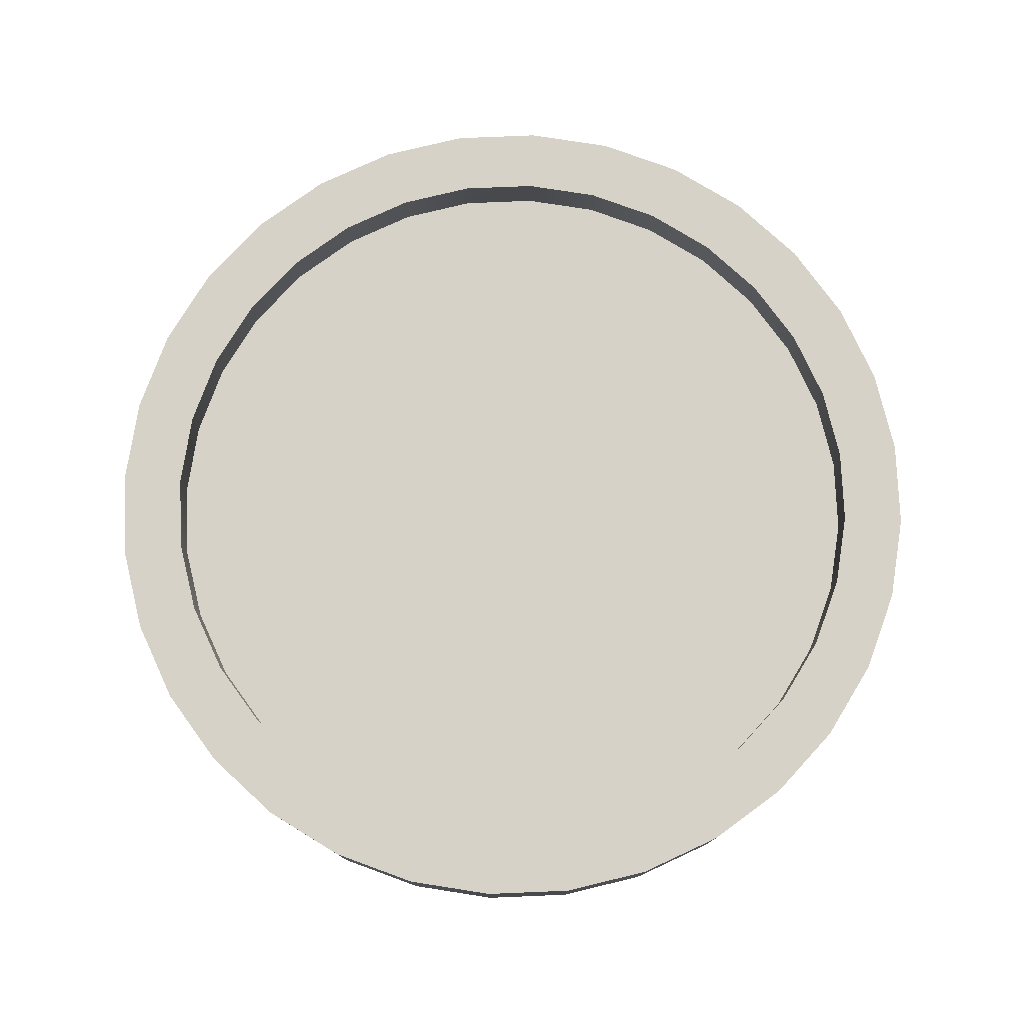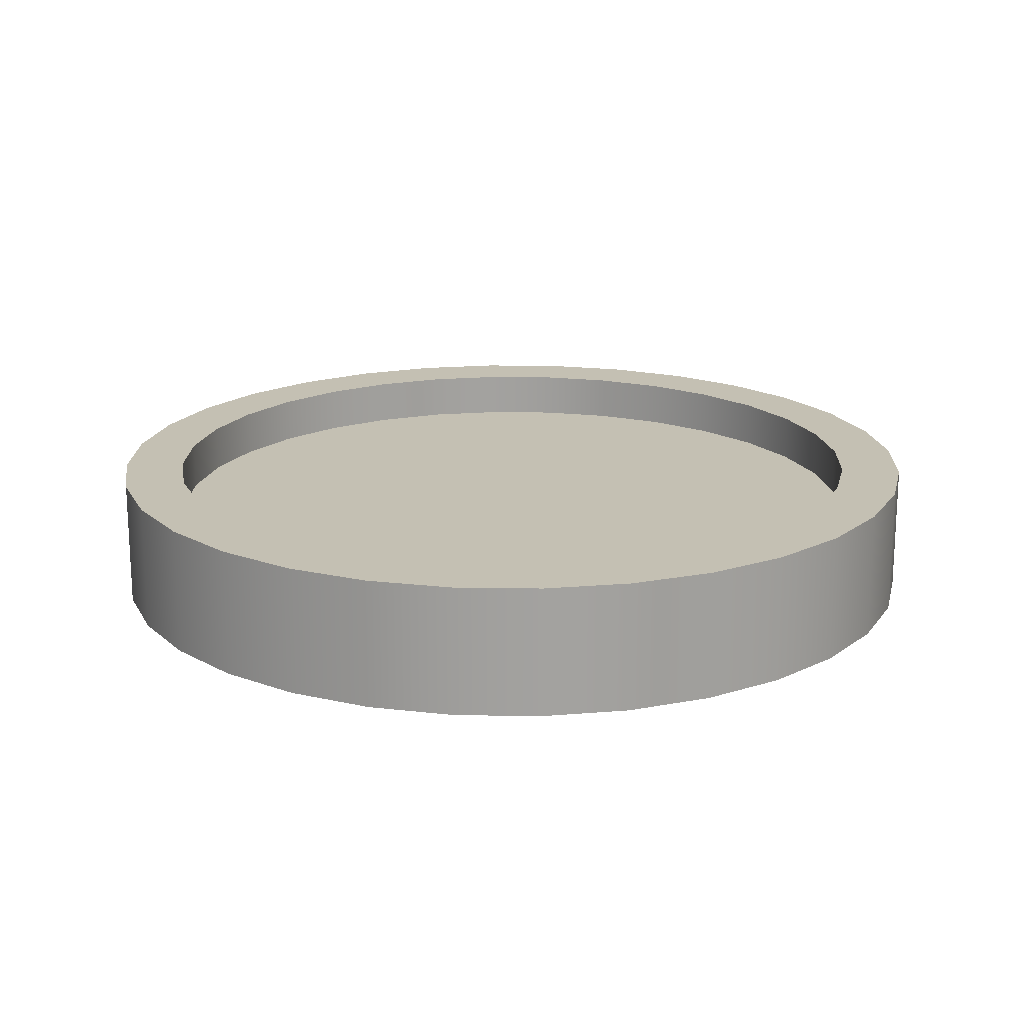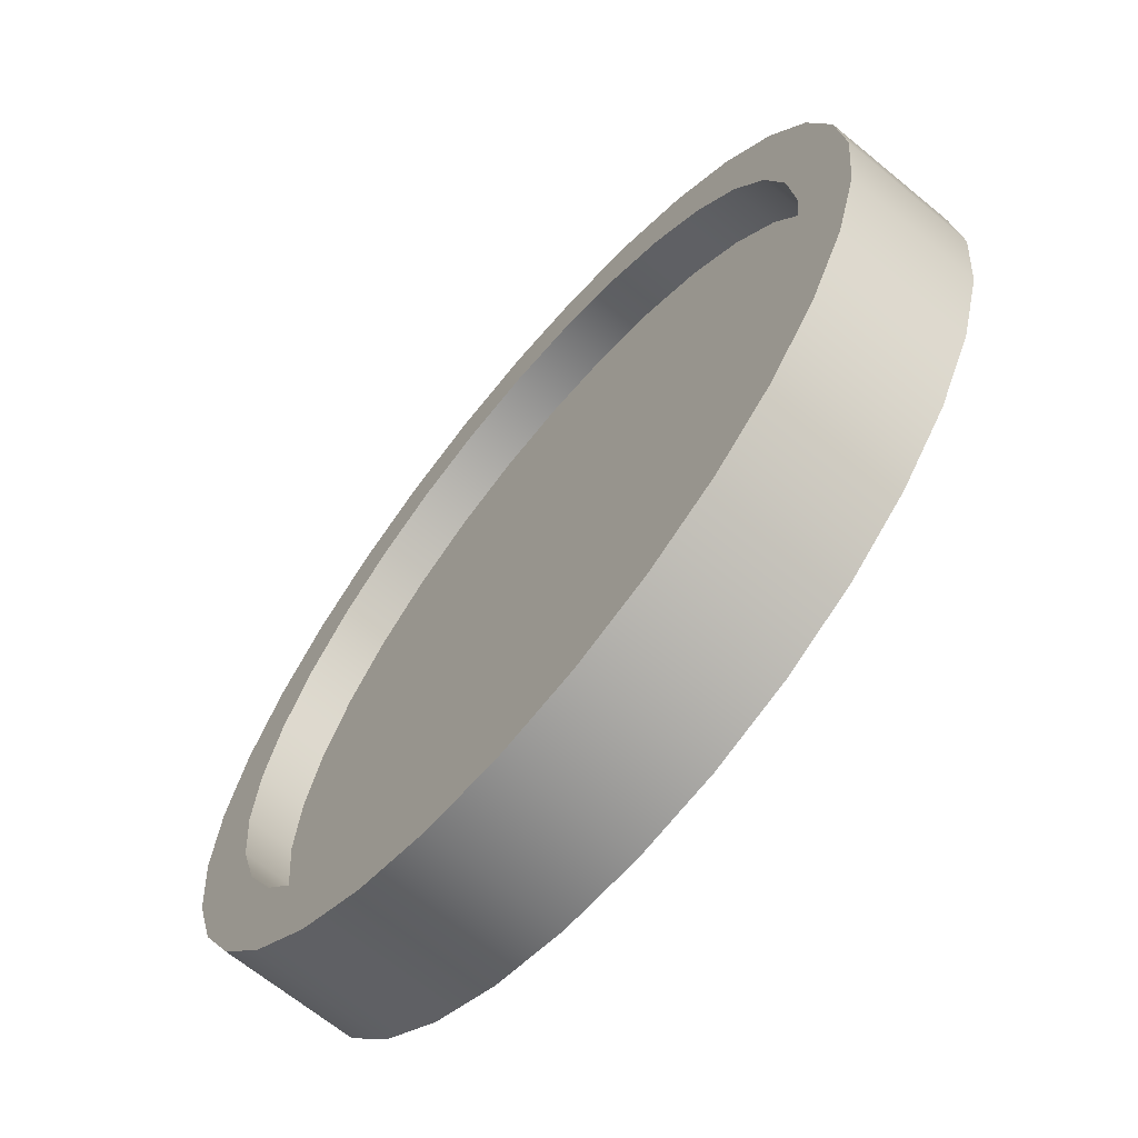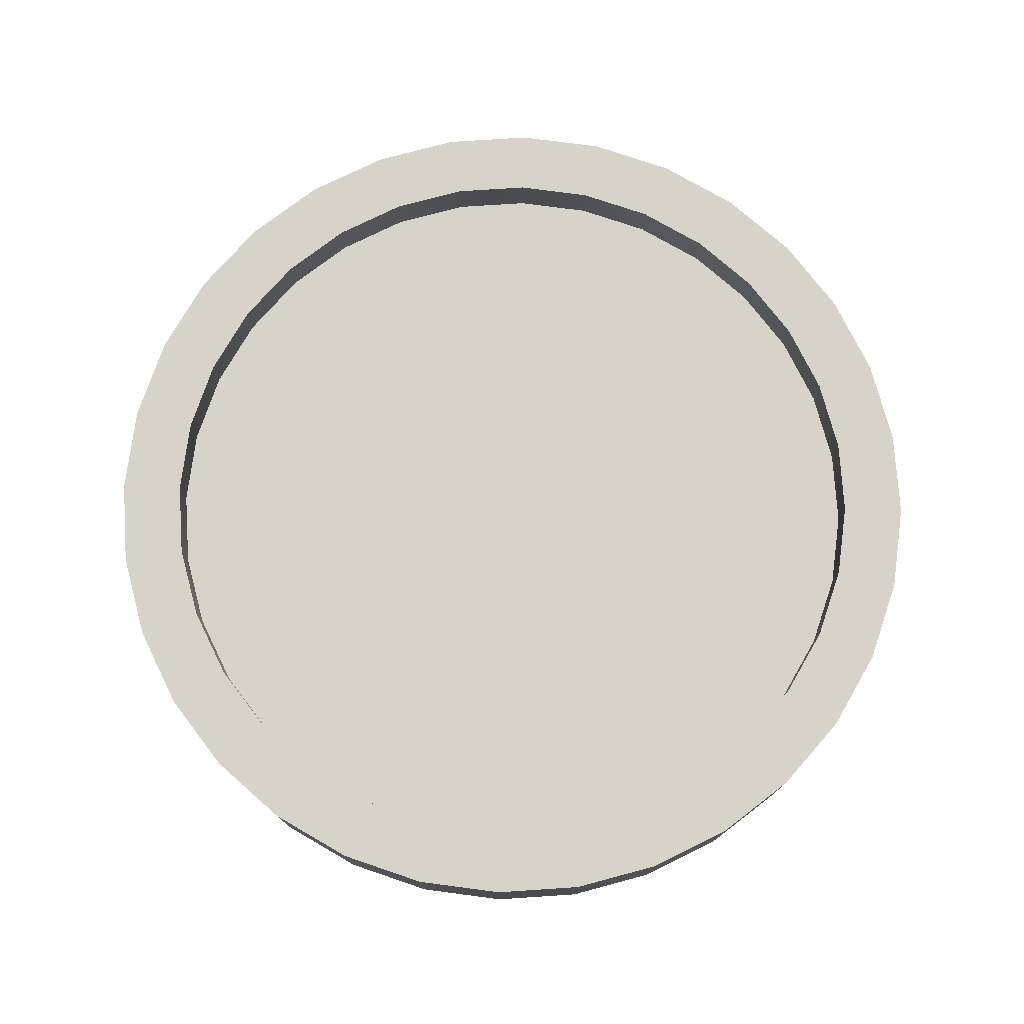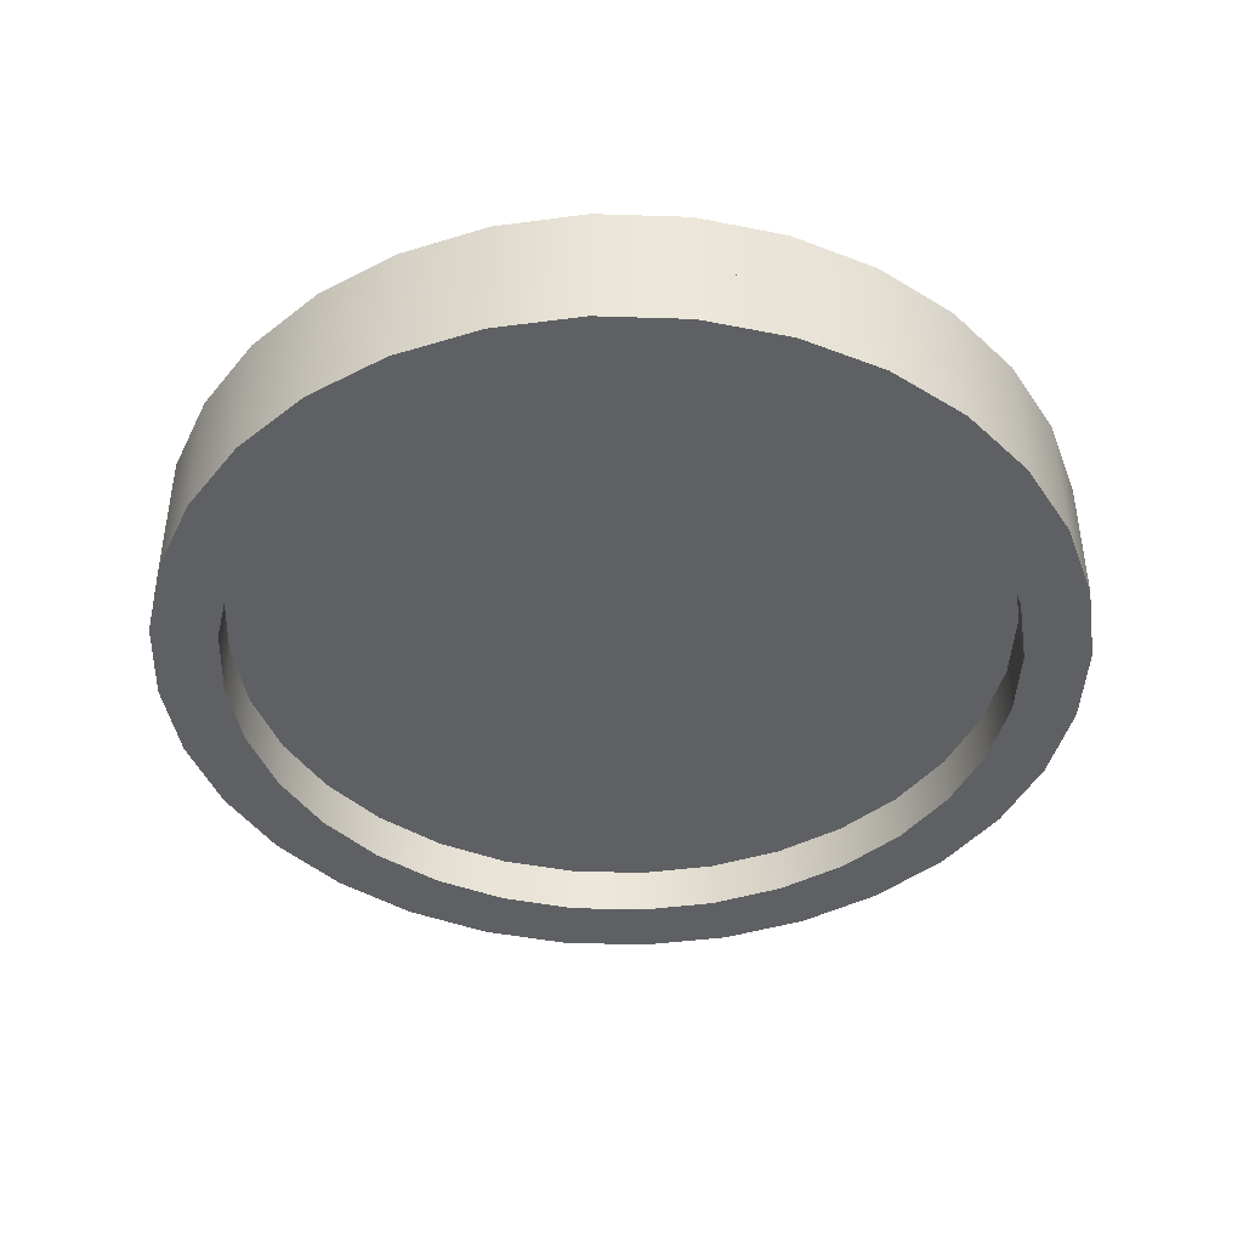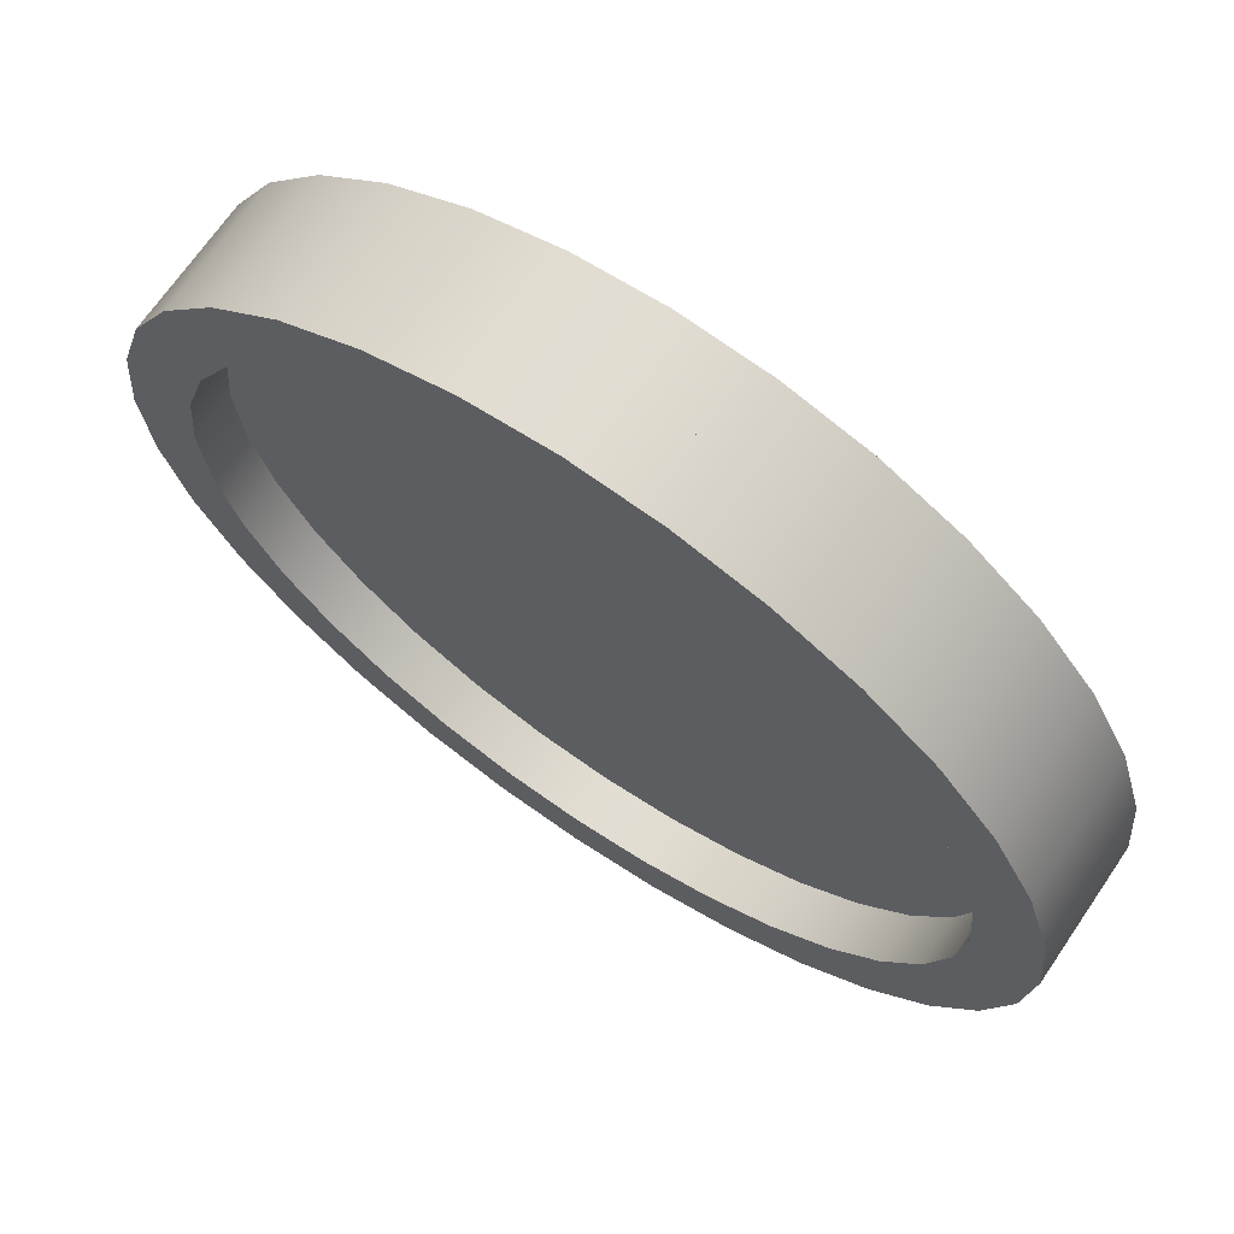
<metadata>
{"format":"obj","ext":"obj","renderer":"f3d","projection":"perspective","resolution":1024,"background":"white","views":[{"elev":77.7,"azim":-143.0,"up":"+Z"},{"elev":18.0,"azim":119.9,"up":"+Z"},{"elev":-66.7,"azim":-129.6,"up":"+Y"},{"elev":76.2,"azim":-20.6,"up":"+Z"},{"elev":-42.5,"azim":-64.1,"up":"+Z"},{"elev":69.0,"azim":-145.7,"up":"+Y"}]}
</metadata>
<code>
o coin_Cylinder.001
v 0 0.1712 -0.03
v 0 0.2 0
v 0.03341 0.1679 -0.03
v 0.03902 0.1962 0
v 0.06553 0.1582 -0.03
v 0.07654 0.1848 0
v 0.09513 0.1424 -0.03
v 0.1111 0.1663 0
v 0.1211 0.1211 -0.03
v 0.1414 0.1414 0
v 0.1424 0.09513 -0.03
v 0.1663 0.1111 0
v 0.1582 0.06553 -0.03
v 0.1848 0.07654 0
v 0.1679 0.03341 -0.03
v 0.1962 0.03902 0
v 0.1712 0 -0.03
v 0.2 -0 -0
v 0.1679 -0.03341 -0.03
v 0.1962 -0.03902 -0
v 0.1582 -0.06553 -0.03
v 0.1848 -0.07654 -0
v 0.1424 -0.09513 -0.03
v 0.1663 -0.1111 -0
v 0.1211 -0.1211 -0.03
v 0.1414 -0.1414 -0
v 0.09513 -0.1424 -0.03
v 0.1111 -0.1663 -0
v 0.06553 -0.1582 -0.03
v 0.07654 -0.1848 -0
v 0.03341 -0.1679 -0.03
v 0.03902 -0.1962 -0
v 0 -0.1712 -0.03
v 0 -0.2 -0
v -0.03341 -0.1679 -0.03
v -0.03902 -0.1962 -0
v -0.06553 -0.1582 -0.03
v -0.07654 -0.1848 -0
v -0.09513 -0.1424 -0.03
v -0.1111 -0.1663 -0
v -0.1211 -0.1211 -0.03
v -0.1414 -0.1414 -0
v -0.1424 -0.09513 -0.03
v -0.1663 -0.1111 -0
v -0.1582 -0.06553 -0.03
v -0.1848 -0.07654 -0
v -0.1679 -0.03341 -0.03
v -0.1962 -0.03902 -0
v -0.1712 0 -0.03
v -0.2 -0 -0
v -0.1679 0.03341 -0.03
v -0.1962 0.03902 0
v -0.1582 0.06553 -0.03
v -0.1848 0.07654 0
v -0.1424 0.09513 -0.03
v -0.1663 0.1111 0
v -0.1211 0.1211 -0.03
v -0.1414 0.1414 0
v -0.09513 0.1424 -0.03
v -0.1111 0.1663 0
v -0.06553 0.1582 -0.03
v -0.07654 0.1848 0
v -0.03341 0.1679 -0.03
v -0.03902 0.1962 0
v 0 0.2 -0.03
v 0.03902 0.1962 -0.03
v 0.07654 0.1848 -0.03
v 0.1111 0.1663 -0.03
v 0.1414 0.1414 -0.03
v 0.1663 0.1111 -0.03
v 0.1848 0.07654 -0.03
v 0.1962 0.03902 -0.03
v 0.2 0 -0.03
v 0.1962 -0.03902 -0.03
v 0.1848 -0.07654 -0.03
v 0.1663 -0.1111 -0.03
v 0.1414 -0.1414 -0.03
v 0.1111 -0.1663 -0.03
v 0.07654 -0.1848 -0.03
v 0.03902 -0.1962 -0.03
v 0 -0.2 -0.03
v -0.03902 -0.1962 -0.03
v -0.07654 -0.1848 -0.03
v -0.1111 -0.1663 -0.03
v -0.1414 -0.1414 -0.03
v -0.1663 -0.1111 -0.03
v -0.1848 -0.07654 -0.03
v -0.1962 -0.03902 -0.03
v -0.2 0 -0.03
v -0.1962 0.03902 -0.03
v -0.1848 0.07654 -0.03
v -0.1663 0.1111 -0.03
v -0.1414 0.1414 -0.03
v -0.1111 0.1663 -0.03
v -0.07654 0.1848 -0.03
v -0.03902 0.1962 -0.03
v -0 0.1712 -0.008097
v 0.03341 0.1679 -0.008097
v 0.06553 0.1582 -0.008097
v 0.09513 0.1424 -0.008097
v 0.1211 0.1211 -0.008097
v 0.1424 0.09513 -0.008097
v 0.1582 0.06553 -0.008097
v 0.1679 0.03341 -0.008097
v 0.1712 -0 -0.008097
v 0.1679 -0.03341 -0.008097
v 0.1582 -0.06553 -0.008097
v 0.1424 -0.09513 -0.008097
v 0.1211 -0.1211 -0.008097
v 0.09513 -0.1424 -0.008097
v 0.06553 -0.1582 -0.008097
v 0.03341 -0.1679 -0.008097
v -0 -0.1712 -0.008097
v -0.03341 -0.1679 -0.008097
v -0.06553 -0.1582 -0.008097
v -0.09513 -0.1424 -0.008097
v -0.1211 -0.1211 -0.008097
v -0.1424 -0.09513 -0.008097
v -0.1582 -0.06553 -0.008097
v -0.1679 -0.03341 -0.008097
v -0.1712 -0 -0.008097
v -0.1679 0.03341 -0.008097
v -0.1582 0.06553 -0.008097
v -0.1424 0.09513 -0.008097
v -0.1211 0.1211 -0.008097
v -0.09513 0.1424 -0.008097
v -0.06553 0.1582 -0.008097
v -0.03341 0.1679 -0.008097
v 0 0.1712 0.03
v 0.03341 0.1679 0.03
v 0.06553 0.1582 0.03
v 0.09513 0.1424 0.03
v 0.1211 0.1211 0.03
v 0.1424 0.09513 0.03
v 0.1582 0.06553 0.03
v 0.1679 0.03341 0.03
v 0.1712 -0 0.03
v 0.1679 -0.03341 0.03
v 0.1582 -0.06553 0.03
v 0.1424 -0.09513 0.03
v 0.1211 -0.1211 0.03
v 0.09513 -0.1424 0.03
v 0.06553 -0.1582 0.03
v 0.03341 -0.1679 0.03
v 0 -0.1712 0.03
v -0.03341 -0.1679 0.03
v -0.06553 -0.1582 0.03
v -0.09513 -0.1424 0.03
v -0.1211 -0.1211 0.03
v -0.1424 -0.09513 0.03
v -0.1582 -0.06553 0.03
v -0.1679 -0.03341 0.03
v -0.1712 -0 0.03
v -0.1679 0.03341 0.03
v -0.1582 0.06553 0.03
v -0.1424 0.09513 0.03
v -0.1211 0.1211 0.03
v -0.09513 0.1424 0.03
v -0.06553 0.1582 0.03
v -0.03341 0.1679 0.03
v 0 0.2 0.03
v 0.03902 0.1962 0.03
v 0.07654 0.1848 0.03
v 0.1111 0.1663 0.03
v 0.1414 0.1414 0.03
v 0.1663 0.1111 0.03
v 0.1848 0.07654 0.03
v 0.1962 0.03902 0.03
v 0.2 -0 0.03
v 0.1962 -0.03902 0.03
v 0.1848 -0.07654 0.03
v 0.1663 -0.1111 0.03
v 0.1414 -0.1414 0.03
v 0.1111 -0.1663 0.03
v 0.07654 -0.1848 0.03
v 0.03902 -0.1962 0.03
v 0 -0.2 0.03
v -0.03902 -0.1962 0.03
v -0.07654 -0.1848 0.03
v -0.1111 -0.1663 0.03
v -0.1414 -0.1414 0.03
v -0.1663 -0.1111 0.03
v -0.1848 -0.07654 0.03
v -0.1962 -0.03902 0.03
v -0.2 -0 0.03
v -0.1962 0.03902 0.03
v -0.1848 0.07654 0.03
v -0.1663 0.1111 0.03
v -0.1414 0.1414 0.03
v -0.1111 0.1663 0.03
v -0.07654 0.1848 0.03
v -0.03902 0.1962 0.03
v -0 0.1712 0.008097
v 0.03341 0.1679 0.008097
v 0.06553 0.1582 0.008097
v 0.09513 0.1424 0.008097
v 0.1211 0.1211 0.008097
v 0.1424 0.09513 0.008097
v 0.1582 0.06553 0.008097
v 0.1679 0.03341 0.008097
v 0.1712 -0 0.008097
v 0.1679 -0.03341 0.008097
v 0.1582 -0.06553 0.008097
v 0.1424 -0.09513 0.008097
v 0.1211 -0.1211 0.008097
v 0.09513 -0.1424 0.008097
v 0.06553 -0.1582 0.008097
v 0.03341 -0.1679 0.008097
v -0 -0.1712 0.008097
v -0.03341 -0.1679 0.008097
v -0.06553 -0.1582 0.008097
v -0.09513 -0.1424 0.008097
v -0.1211 -0.1211 0.008097
v -0.1424 -0.09513 0.008097
v -0.1582 -0.06553 0.008097
v -0.1679 -0.03341 0.008097
v -0.1712 -0 0.008097
v -0.1679 0.03341 0.008097
v -0.1582 0.06553 0.008097
v -0.1424 0.09513 0.008097
v -0.1211 0.1211 0.008097
v -0.09513 0.1424 0.008097
v -0.06553 0.1582 0.008097
v -0.03341 0.1679 0.008097
f 65 2 4 66
f 66 4 6 67
f 67 6 8 68
f 68 8 10 69
f 69 10 12 70
f 70 12 14 71
f 71 14 16 72
f 72 16 18 73
f 73 18 20 74
f 74 20 22 75
f 75 22 24 76
f 76 24 26 77
f 77 26 28 78
f 78 28 30 79
f 79 30 32 80
f 80 32 34 81
f 81 34 36 82
f 82 36 38 83
f 83 38 40 84
f 84 40 42 85
f 85 42 44 86
f 86 44 46 87
f 87 46 48 88
f 88 48 50 89
f 89 50 52 90
f 90 52 54 91
f 91 54 56 92
f 92 56 58 93
f 93 58 60 94
f 94 60 62 95
f 4 2 64 62 60 58 56 54 52 50 48 46 44 42 40 38 36 34 32 30 28 26 24 22 20 18 16 14 12 10 8 6
f 95 62 64 96
f 96 64 2 65
f 43 45 119 118
f 3 1 65 66
f 5 3 66 67
f 7 5 67 68
f 9 7 68 69
f 11 9 69 70
f 13 11 70 71
f 15 13 71 72
f 17 15 72 73
f 19 17 73 74
f 21 19 74 75
f 23 21 75 76
f 25 23 76 77
f 27 25 77 78
f 29 27 78 79
f 31 29 79 80
f 33 31 80 81
f 35 33 81 82
f 37 35 82 83
f 39 37 83 84
f 41 39 84 85
f 43 41 85 86
f 45 43 86 87
f 47 45 87 88
f 49 47 88 89
f 51 49 89 90
f 53 51 90 91
f 55 53 91 92
f 57 55 92 93
f 59 57 93 94
f 61 59 94 95
f 63 61 95 96
f 1 63 96 65
f 97 98 99 100 101 102 103 104 105 106 107 108 109 110 111 112 113 114 115 116 117 118 119 120 121 122 123 124 125 126 127 128
f 17 19 106 105
f 45 47 120 119
f 19 21 107 106
f 47 49 121 120
f 21 23 108 107
f 49 51 122 121
f 23 25 109 108
f 51 53 123 122
f 25 27 110 109
f 53 55 124 123
f 27 29 111 110
f 1 3 98 97
f 55 57 125 124
f 29 31 112 111
f 3 5 99 98
f 57 59 126 125
f 31 33 113 112
f 5 7 100 99
f 59 61 127 126
f 33 35 114 113
f 7 9 101 100
f 61 63 128 127
f 35 37 115 114
f 9 11 102 101
f 63 1 97 128
f 37 39 116 115
f 11 13 103 102
f 39 41 117 116
f 13 15 104 103
f 41 43 118 117
f 15 17 105 104
f 161 162 4 2
f 162 163 6 4
f 163 164 8 6
f 164 165 10 8
f 165 166 12 10
f 166 167 14 12
f 167 168 16 14
f 168 169 18 16
f 169 170 20 18
f 170 171 22 20
f 171 172 24 22
f 172 173 26 24
f 173 174 28 26
f 174 175 30 28
f 175 176 32 30
f 176 177 34 32
f 177 178 36 34
f 178 179 38 36
f 179 180 40 38
f 180 181 42 40
f 181 182 44 42
f 182 183 46 44
f 183 184 48 46
f 184 185 50 48
f 185 186 52 50
f 186 187 54 52
f 187 188 56 54
f 188 189 58 56
f 189 190 60 58
f 190 191 62 60
f 191 192 64 62
f 192 161 2 64
f 150 214 215 151
f 130 162 161 129
f 131 163 162 130
f 132 164 163 131
f 133 165 164 132
f 134 166 165 133
f 135 167 166 134
f 136 168 167 135
f 137 169 168 136
f 138 170 169 137
f 139 171 170 138
f 140 172 171 139
f 141 173 172 140
f 142 174 173 141
f 143 175 174 142
f 144 176 175 143
f 145 177 176 144
f 146 178 177 145
f 147 179 178 146
f 148 180 179 147
f 149 181 180 148
f 150 182 181 149
f 151 183 182 150
f 152 184 183 151
f 153 185 184 152
f 154 186 185 153
f 155 187 186 154
f 156 188 187 155
f 157 189 188 156
f 158 190 189 157
f 159 191 190 158
f 160 192 191 159
f 129 161 192 160
f 193 224 223 222 221 220 219 218 217 216 215 214 213 212 211 210 209 208 207 206 205 204 203 202 201 200 199 198 197 196 195 194
f 137 201 202 138
f 151 215 216 152
f 138 202 203 139
f 152 216 217 153
f 139 203 204 140
f 153 217 218 154
f 140 204 205 141
f 154 218 219 155
f 141 205 206 142
f 155 219 220 156
f 142 206 207 143
f 129 193 194 130
f 156 220 221 157
f 143 207 208 144
f 130 194 195 131
f 157 221 222 158
f 144 208 209 145
f 131 195 196 132
f 158 222 223 159
f 145 209 210 146
f 132 196 197 133
f 159 223 224 160
f 146 210 211 147
f 133 197 198 134
f 160 224 193 129
f 147 211 212 148
f 134 198 199 135
f 148 212 213 149
f 135 199 200 136
f 149 213 214 150
f 136 200 201 137

</code>
